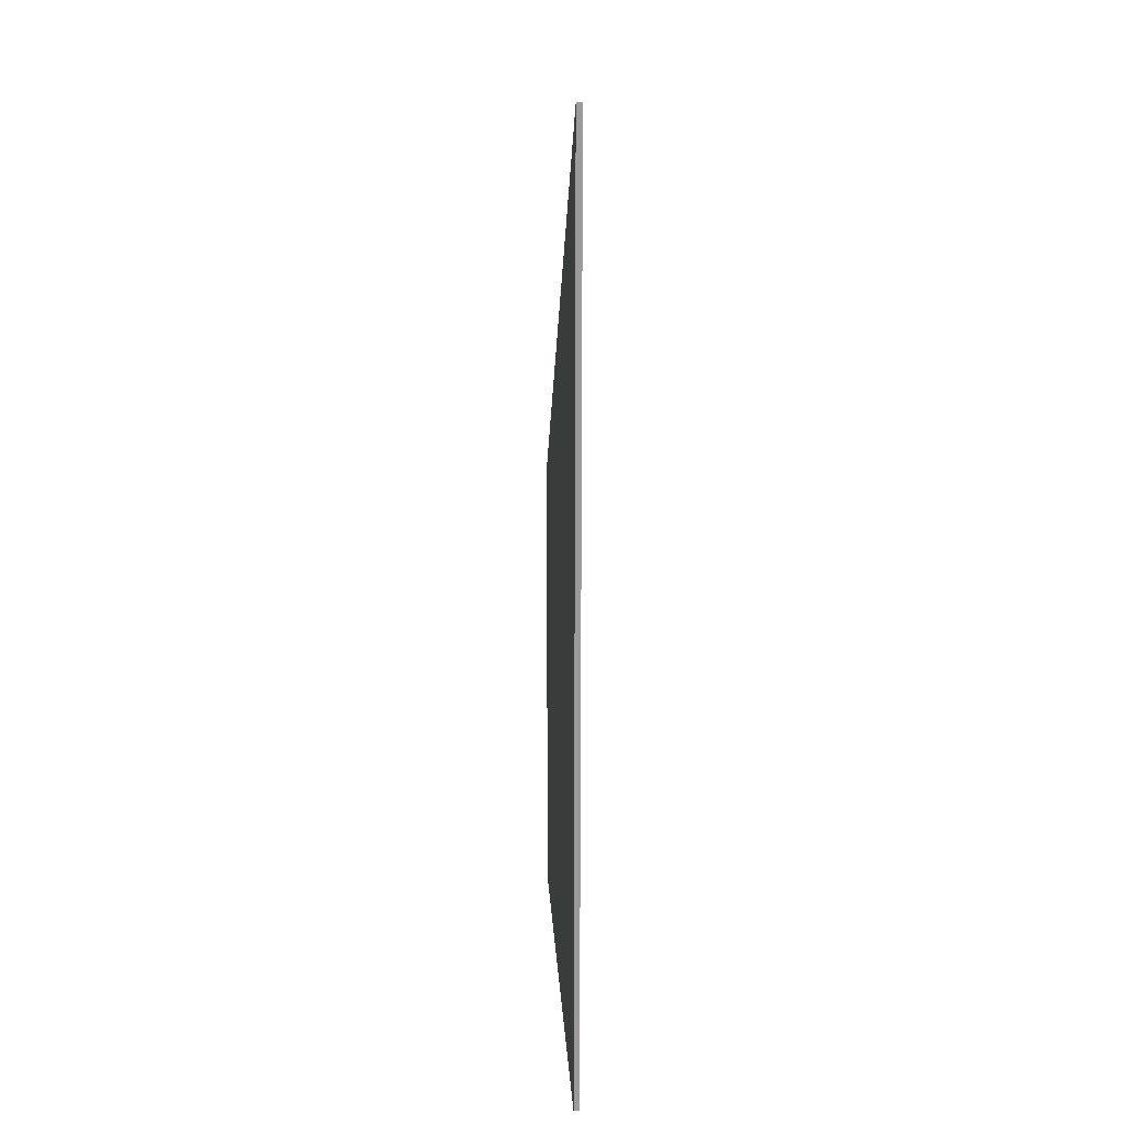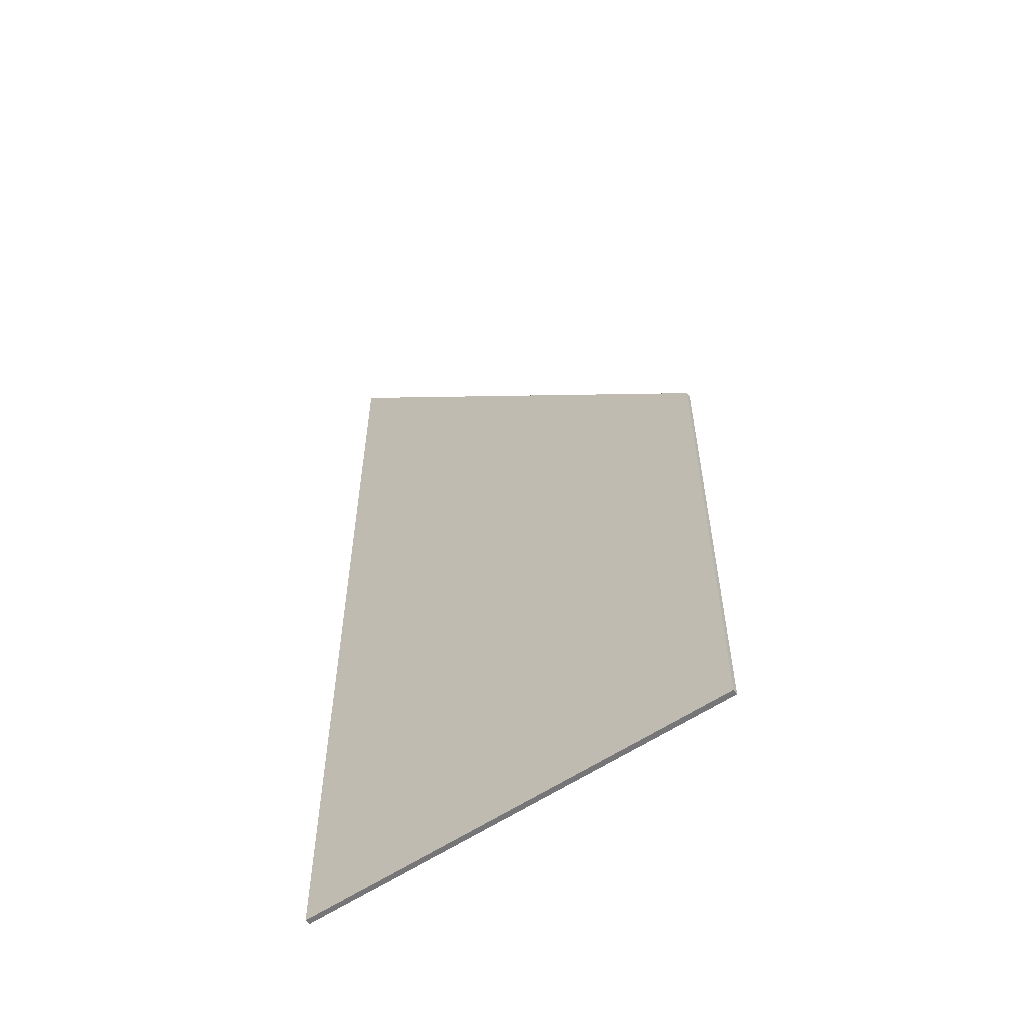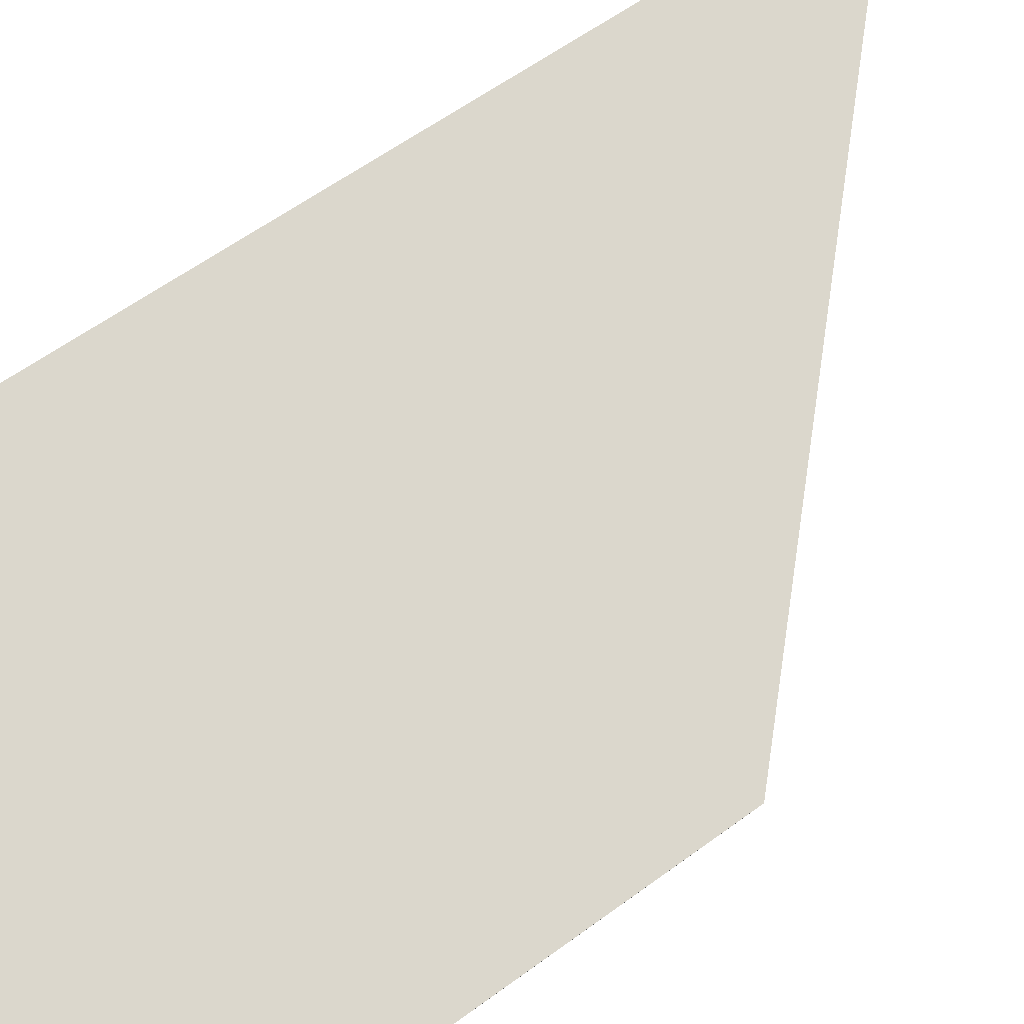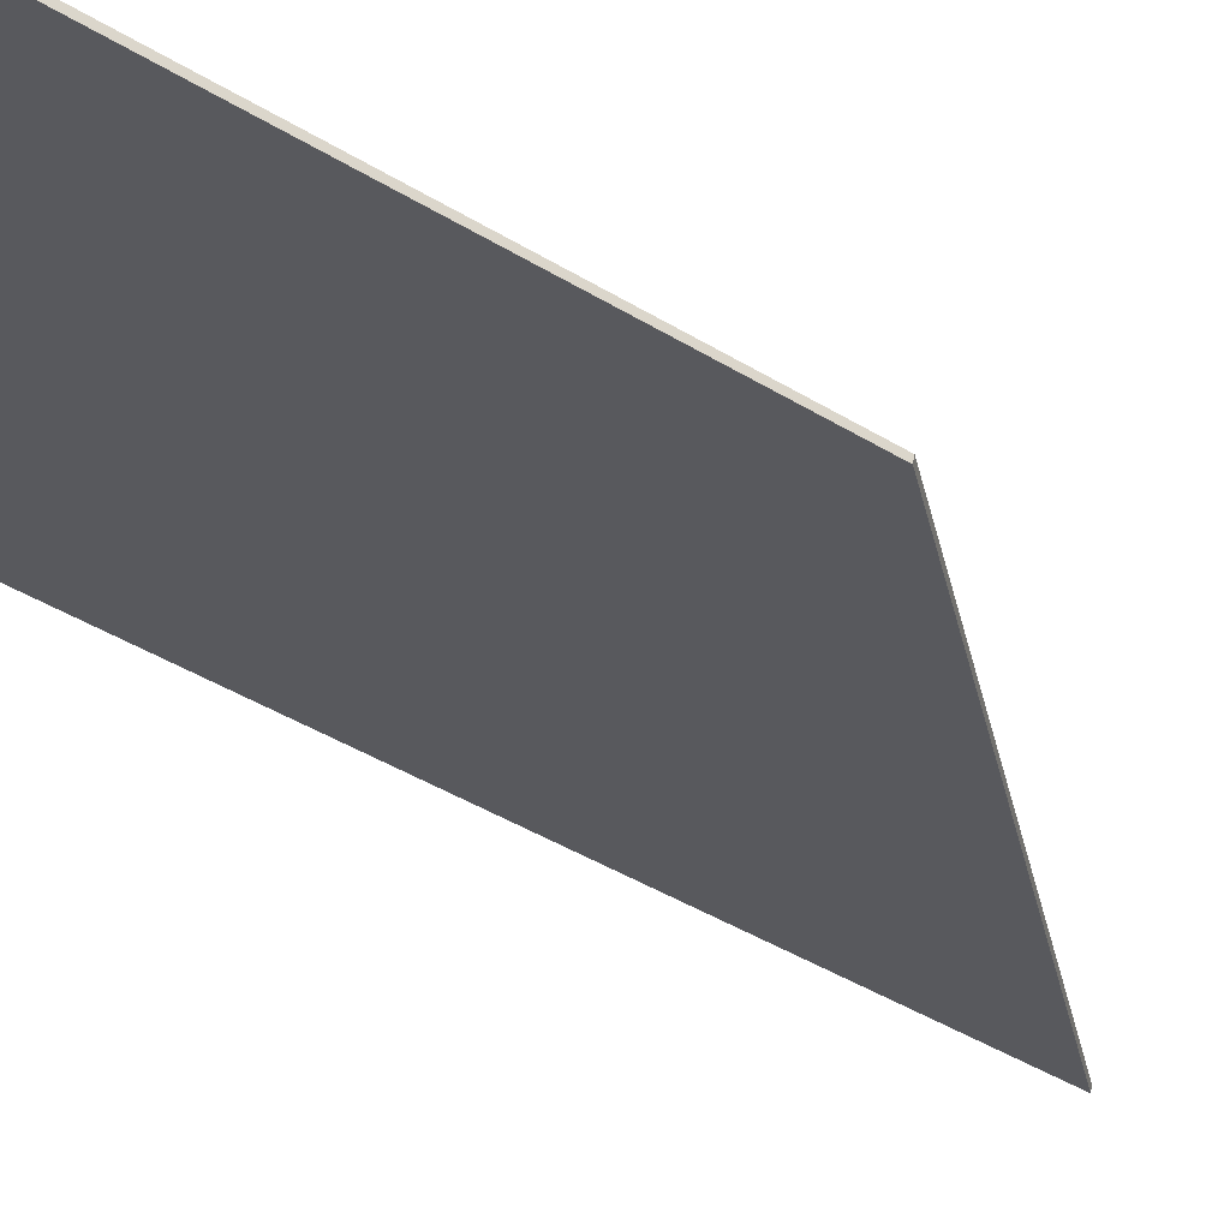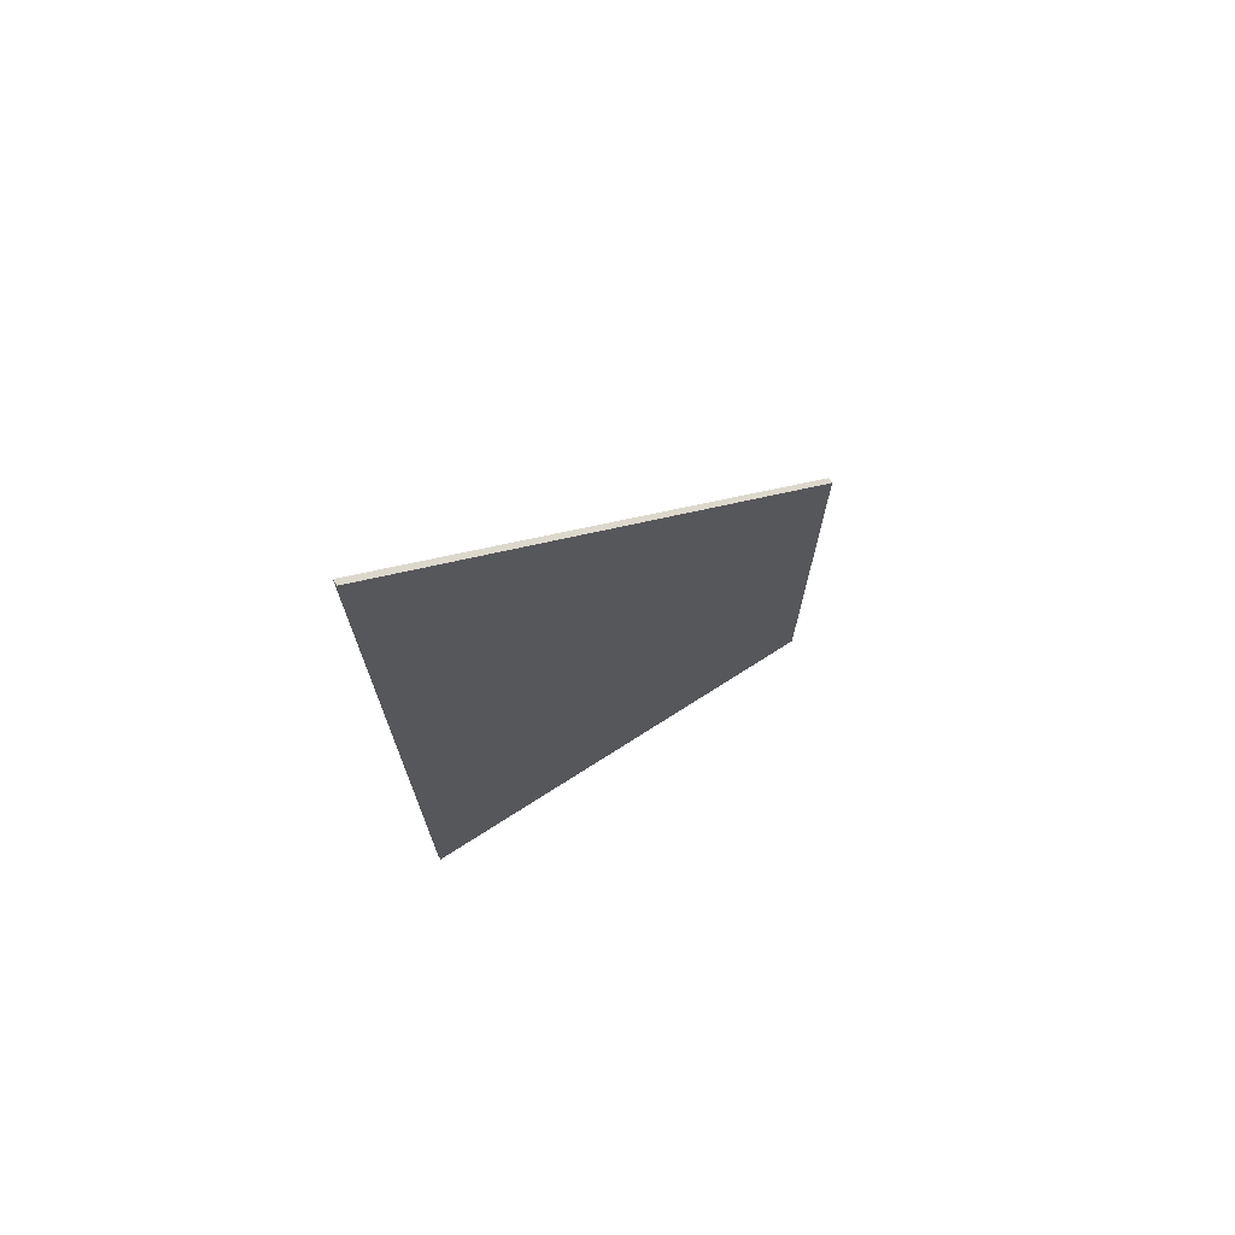
<metadata>
{"format":"obj","ext":"obj","renderer":"f3d","projection":"perspective","resolution":1024,"background":"white","views":[{"elev":20.4,"azim":-73.3,"up":"+Y"},{"elev":-56.9,"azim":55.8,"up":"+Y"},{"elev":56.6,"azim":52.0,"up":"+Z"},{"elev":-48.1,"azim":56.3,"up":"+Z"},{"elev":72.8,"azim":-12.4,"up":"+Y"}]}
</metadata>
<code>
v 1.256 -0.03442 0.8131
v 1.256 -0.117 0.8131
v 1.185 -0.117 0.8391
v 1.185 0.04107 0.8391
v 1.256 -0.117 0.8131
v 1.256 -0.117 0.814
v 1.185 -0.117 0.84
v 1.185 -0.117 0.8391
v 1.185 -0.117 0.84
v 1.185 0.04107 0.84
v 1.185 0.04107 0.8391
v 1.185 -0.117 0.8391
v 1.185 0.04107 0.84
v 1.256 -0.03442 0.814
v 1.256 -0.03442 0.8131
v 1.185 0.04107 0.8391
v 1.256 -0.03442 0.814
v 1.256 -0.117 0.814
v 1.256 -0.117 0.8131
v 1.256 -0.03442 0.8131
v 1.256 -0.117 0.814
v 1.256 -0.03442 0.814
v 1.185 0.04107 0.84
v 1.185 -0.117 0.84
f 1 2 3
f 1 3 4
f 5 6 7
f 5 7 8
f 9 10 11
f 9 11 12
f 13 14 15
f 13 15 16
f 17 18 19
f 17 19 20
f 21 22 23
f 21 23 24

</code>
